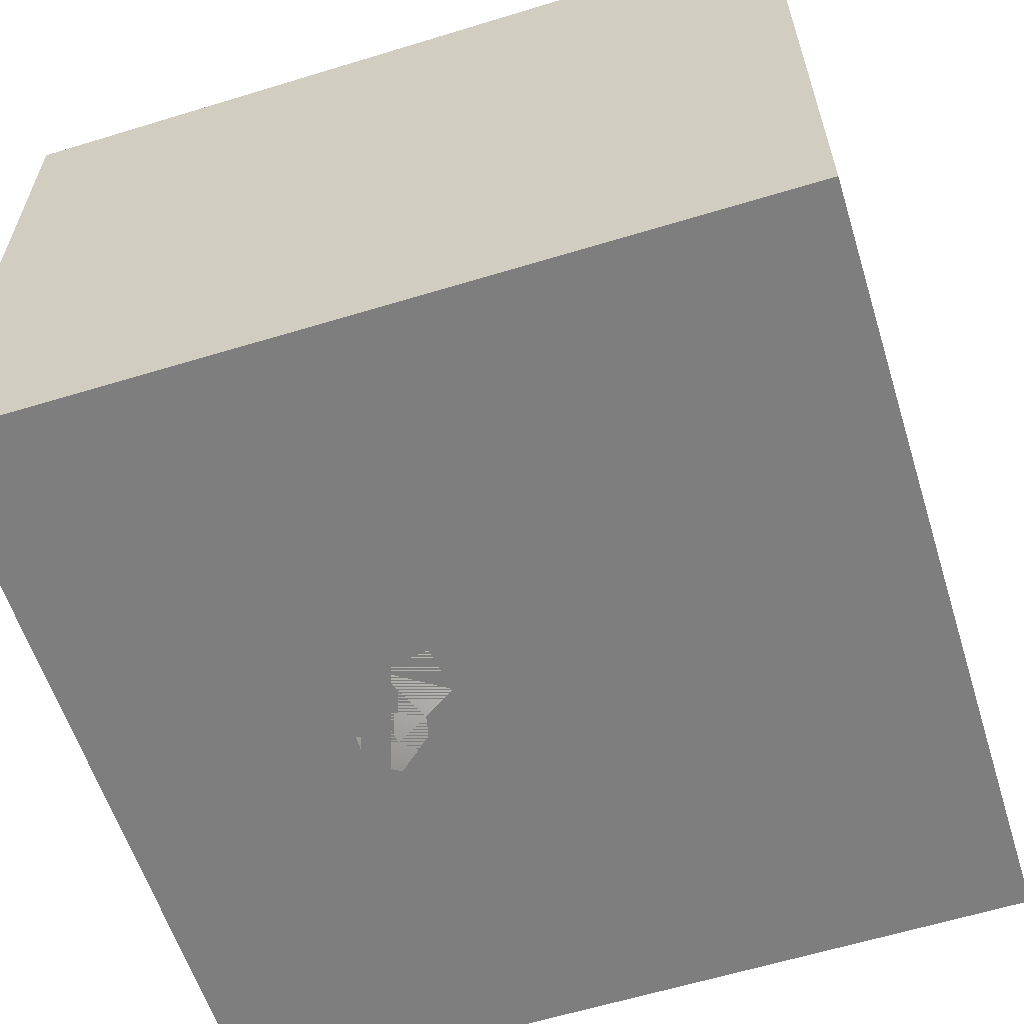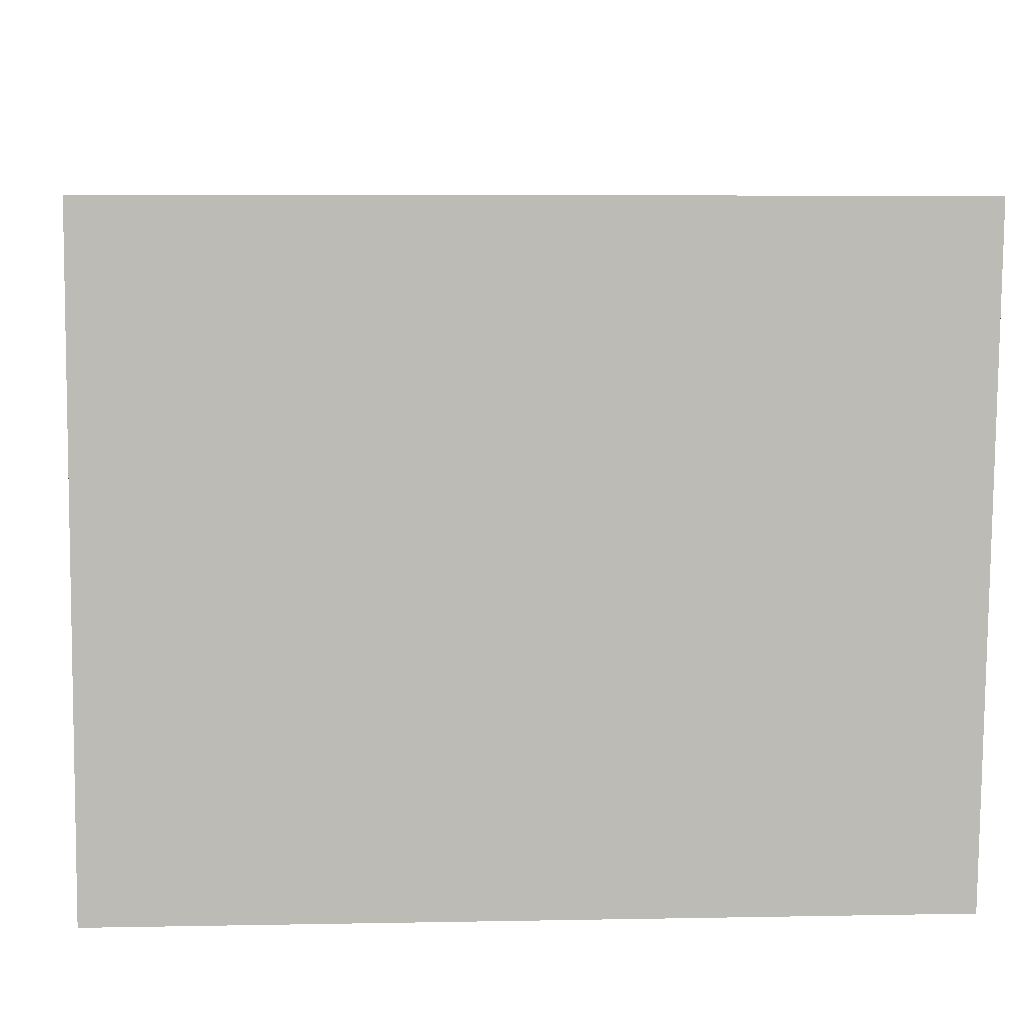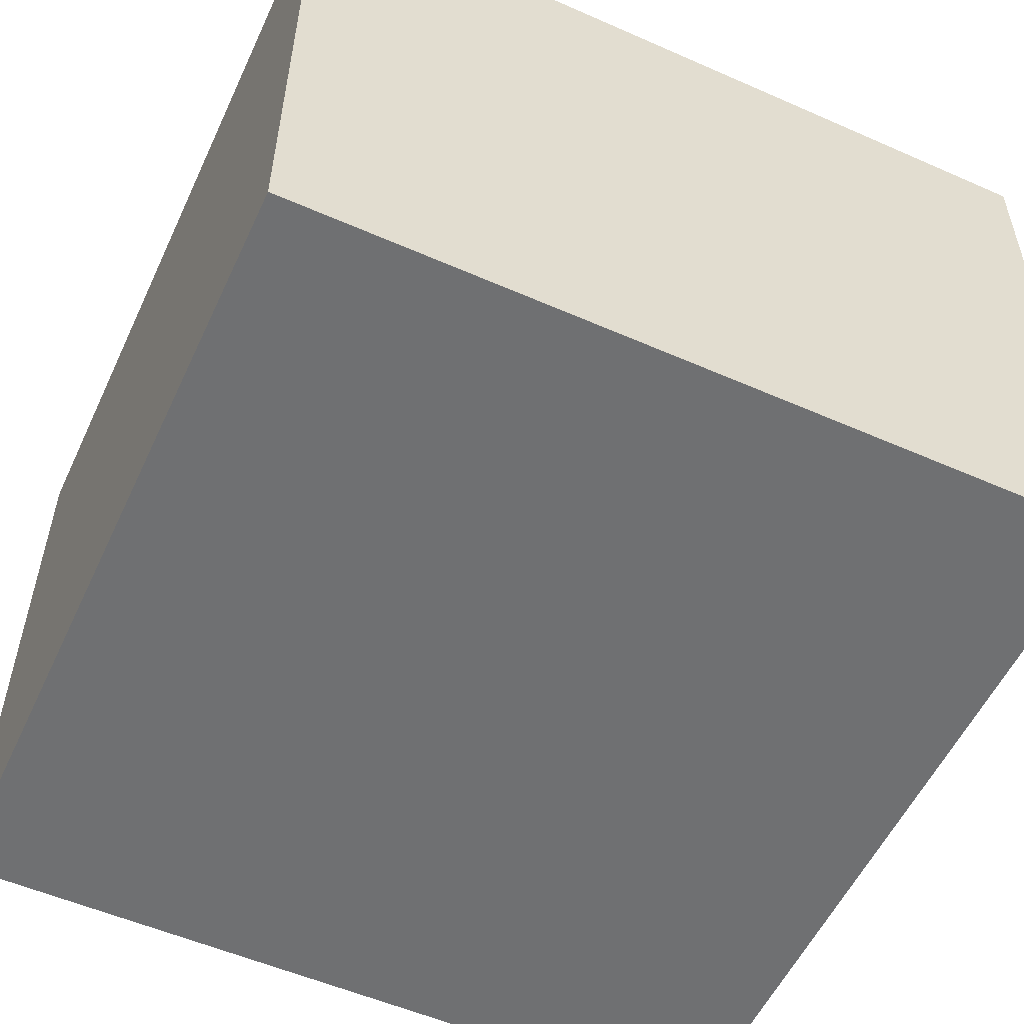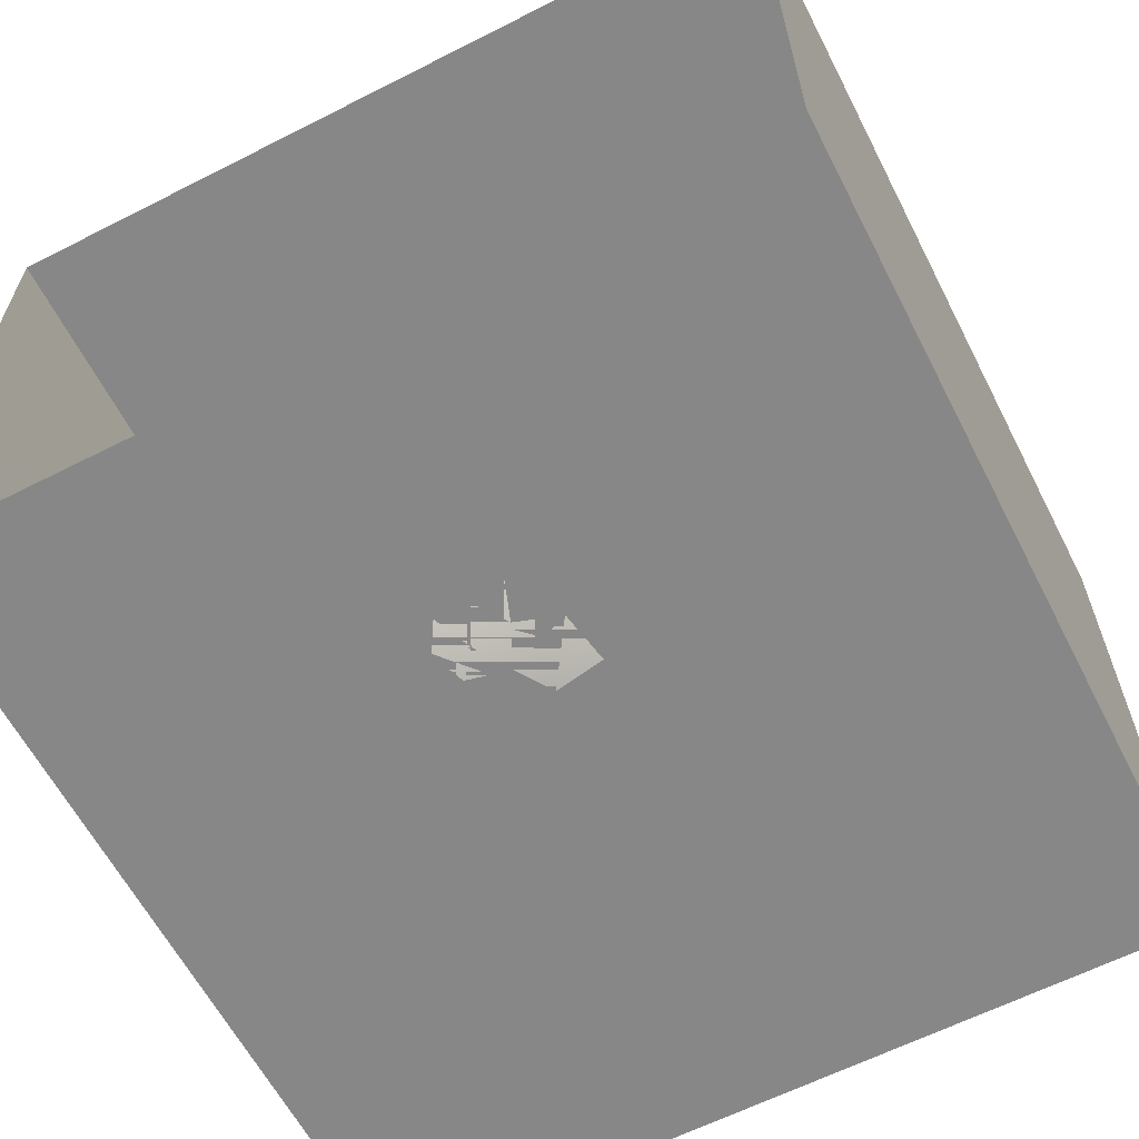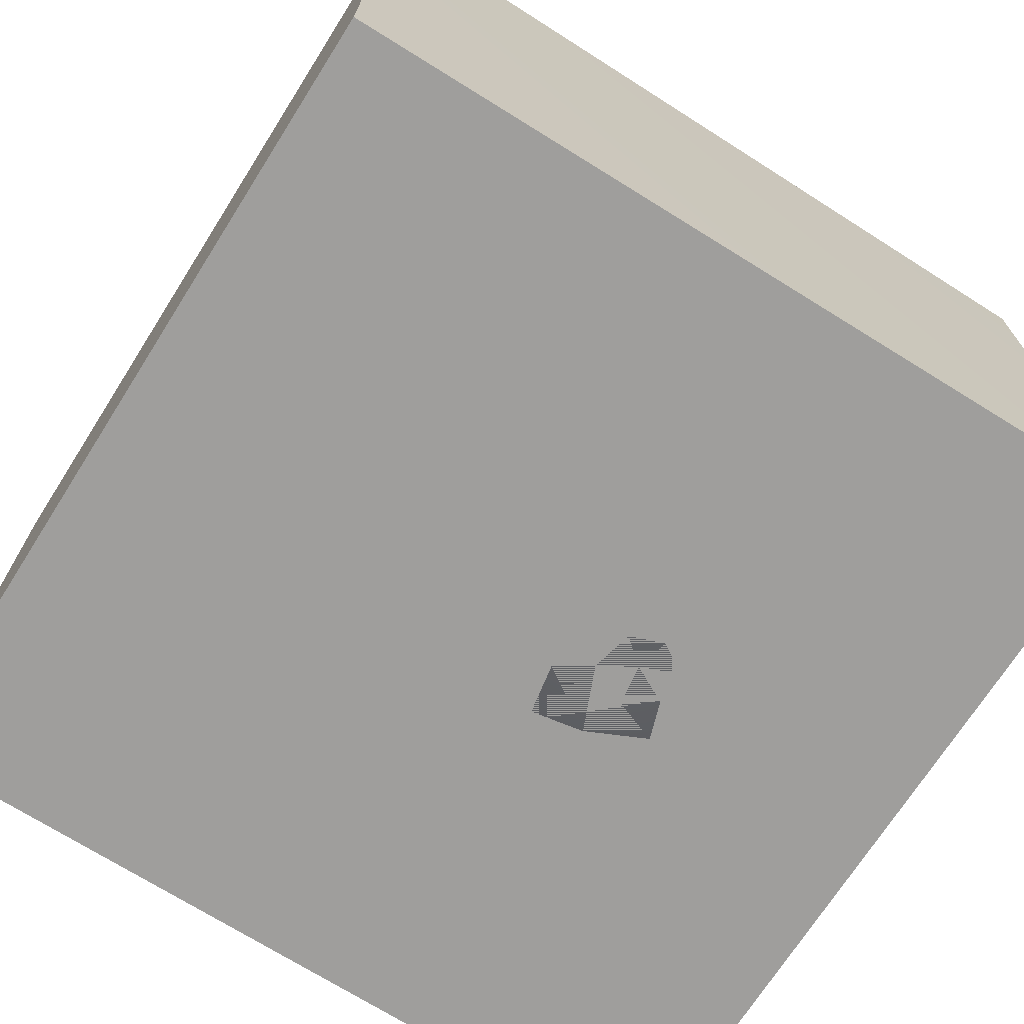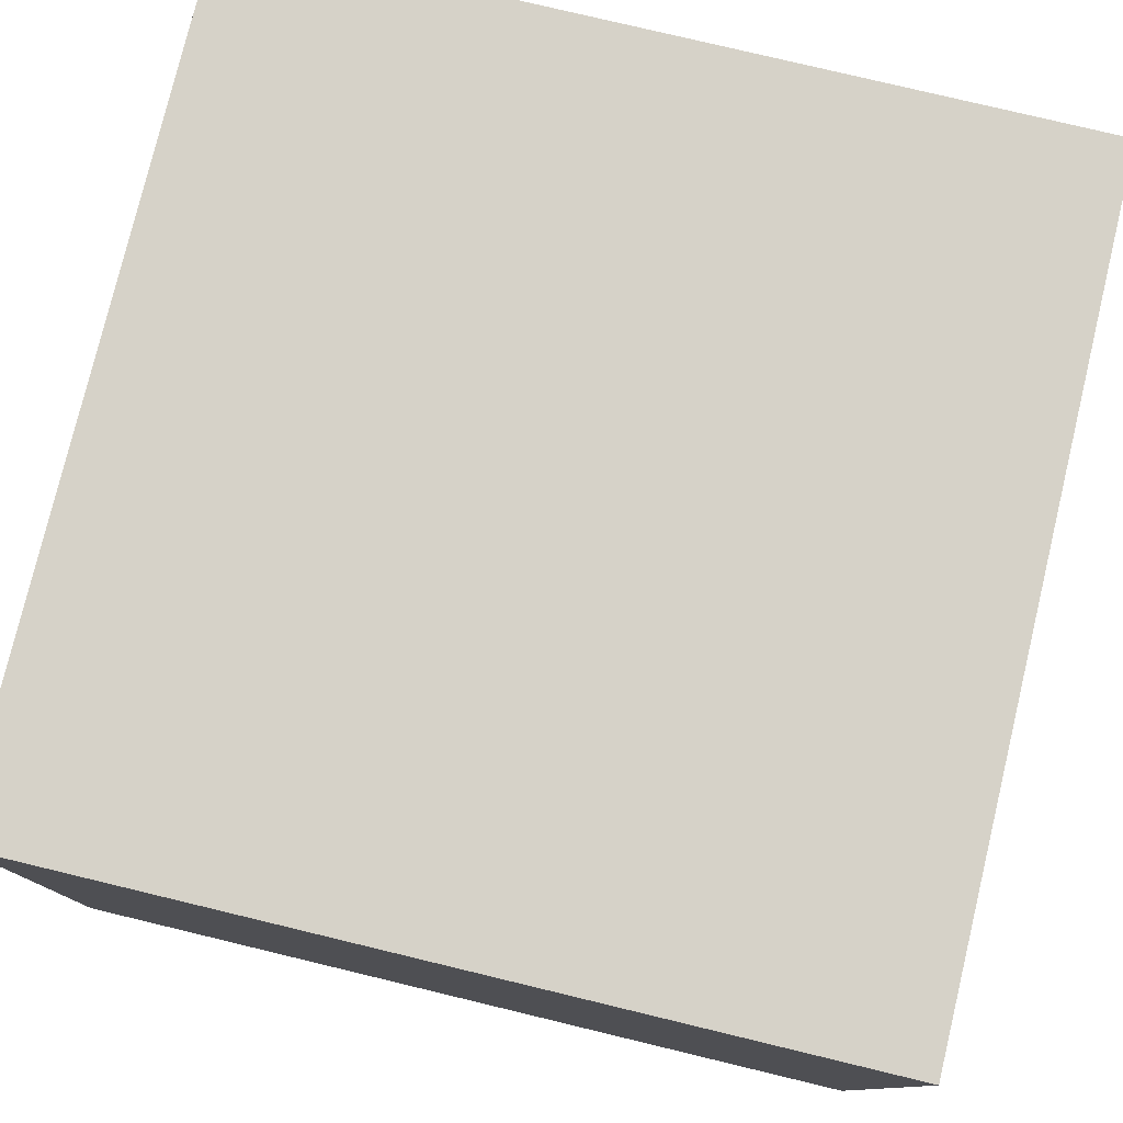
<metadata>
{"format":"obj","ext":"obj","renderer":"f3d","projection":"perspective","resolution":1024,"background":"white","views":[{"elev":-59.4,"azim":107.4,"up":"+Y"},{"elev":6.4,"azim":176.7,"up":"+Y"},{"elev":-54.8,"azim":155.1,"up":"+Y"},{"elev":-62.6,"azim":27.2,"up":"+Y"},{"elev":-71.0,"azim":-122.4,"up":"+Y"},{"elev":78.2,"azim":-166.5,"up":"+Y"}]}
</metadata>
<code>
v -0.1172 0 0.3667
v -0.07997 0 0.2749
v -0.03349 0 0.3649
v -0.1604 0 0.2945
v -0.1311 0 0.2131
v -0.02894 0 0.1896
v -0.05663 0.001397 0.4361
v 0.01814 0 0.2885
v -0.1626 0.04428 0.3783
v -0.1875 0.06689 0.2579
v -0.09598 0.08748 0.4399
v 0.05744 0 0.3954
v -0.1651 0.1385 0.3597
v 0.0176 0.07188 0.4614
v -0.1196 0.03878 0.1297
v 0.1235 0 0.2541
v -0.0575 0.1734 0.4449
v -0.1821 0.1553 0.2179
v 0.08301 0.1566 0.4605
v 0.02555 0 0.1051
v 0.1388 0.04429 0.4077
v -0.1333 0.1527 0.09652
v -0.0355 0.06966 0.04131
v 0.1002 0.04351 0.0311
v 0.1464 0 0.1268
v 0.2138 0.03577 0.3147
v 0.2161 0.01526 0.2013
v 0.2876 0.0843 0.2489
v 0.2208 0.1321 0.3925
v -0.1554 0.2562 0.1801
v -0.003414 0.2627 0.4324
v -0.1341 0.2506 0.3371
v 0.04017 0.1295 -0.02485
v 0.2449 0.05871 0.09557
v -0.1169 0.3353 0.261
v -0.1071 0.267 0.05917
v -0.06238 0.1678 0.01518
v 0.131 0.2552 0.4388
v -0.05831 0.3365 0.3554
v 0.1739 0.1151 -0.01942
v -0.02163 0.2436 -0.03252
v 0.2426 0.2466 0.3942
v 0.2977 0.1466 0.02955
v -0.04197 0.4289 0.2782
v -0.1093 0.3668 0.1476
v 0.342 0.1444 0.1611
v 0.1817 0.3542 0.401
v 0.3155 0.1853 0.3101
v 0.05034 0.3629 0.3968
v 0.09896 0.211 -0.07679
v -0.04843 0.3826 0.007452
v 0.2327 0.2073 -0.06743
v 0.1092 0.4628 0.3487
v -0.04963 0.4701 0.1362
v 0.388 0.2329 0.08617
v 0.3887 0.2647 0.2235
v 0.3114 0.3173 0.3424
v 0.04125 0.3126 -0.08044
v 0.3345 0.2355 -0.02177
v 0.1541 0.3104 -0.117
v 0.03667 0.5415 0.2196
v 0.2519 0.4453 0.3463
v 0.2932 0.3111 -0.09865
v 0.3748 0.3994 0.2736
v 0.4356 0.3544 0.1365
v 0.4033 0.3256 -0.006022
v 0.06243 0.4163 -0.0908
v 0.2142 0.4097 -0.1402
v 0.4211 0.4953 0.1909
v 0.3186 0.5164 0.2812
v 0.127 0.513 -0.1081
v 0.1882 0.5568 0.2865
v 0.1279 0.6251 0.1776
v 0.2657 0.5303 -0.143
v 0.3581 0.4179 -0.1043
v 0.4556 0.4485 0.03813
v 0.304 0.6264 0.2079
v 0.02884 0.5481 0.02594
v 0.4419 0.5906 0.09025
v 0.1568 0.6172 -0.07091
v 0.1249 0.6513 0.05001
v 0.2146 0.6861 0.1194
v 0.4154 0.5484 -0.07761
v 0.2994 0.6592 -0.09845
v 0.2143 0.6995 0.009096
v 0.3331 0.7048 0.07993
v 0.42 0.6529 -0.01392
v 0.004915 0.08285 0.2707
v 0.09938 0.2363 0.1874
v 0.298 0.5653 0.04021
v 0.1401 0.4281 -0.007097
v 0.1696 0.5332 0.0103
v 0.3504 0.4411 0.1303
v 0.1934 0.5244 0.1288
v 0.269 0.4179 0.02538
v 0.2617 0.2764 0.07453
v 0.122 0.4148 0.1607
v 0.294 0.3679 0.169
v 0.2265 0.4912 -0.05723
v 0.1273 0.3179 0.01178
g leftSphere
f 75 76 66
f 77 82 73
f 46 43 55
f 72 77 73
f 43 59 55
f 77 86 82
f 53 44 49
f 8 12 3
f 3 12 7
f 2 8 3
f 74 84 83
f 74 68 71
f 79 87 86
f 2 4 5
f 38 47 49
f 76 83 79
f 50 58 60
f 46 34 43
f 30 22 18
f 75 66 63
f 20 25 16
f 6 15 20
f 52 50 60
f 2 3 1
f 36 45 51
f 66 55 59
f 16 26 21
f 16 25 27
f 50 52 40
f 13 10 9
f 24 25 20
f 44 39 49
f 14 19 17
f 24 23 33
f 31 19 38
f 22 15 18
f 43 34 40
f 31 39 32
f 16 8 6
f 21 26 29
f 57 56 64
f 47 62 53
f 3 7 1
f 29 48 42
f 30 45 36
f 76 69 65
f 28 34 46
f 17 11 14
f 46 56 48
f 84 80 85
f 43 52 59
f 77 69 79
f 56 55 65
f 67 51 78
f 75 83 76
f 17 32 13
f 48 28 46
f 6 8 2
f 79 69 76
f 44 45 35
f 5 6 2
f 16 12 8
f 58 41 51
f 21 12 16
f 48 56 57
f 58 51 67
f 23 15 22
f 27 34 28
f 73 81 78
f 14 12 21
f 10 15 5
f 80 84 74
f 29 19 21
f 70 77 72
f 24 34 25
f 28 26 27
f 49 39 31
f 40 33 50
f 83 84 87
f 5 15 6
f 17 19 31
f 38 29 42
f 49 47 53
f 68 67 71
f 9 11 13
f 42 47 38
f 65 66 76
f 1 4 2
f 85 81 82
f 68 60 67
f 16 6 20
f 79 86 77
f 13 11 17
f 86 85 82
f 39 44 35
f 64 56 65
f 78 61 73
f 79 83 87
f 54 61 78
f 87 84 86
f 73 61 72
f 84 85 86
f 48 57 42
f 59 63 66
f 25 34 27
f 14 11 7
f 28 48 29
f 29 26 28
f 51 54 78
f 70 62 64
f 20 23 24
f 54 45 44
f 32 30 18
f 74 75 68
f 71 80 74
f 65 55 66
f 74 83 75
f 56 46 55
f 53 72 61
f 71 78 80
f 62 47 57
f 71 67 78
f 58 67 60
f 80 81 85
f 13 18 10
f 59 52 63
f 21 19 14
f 44 53 61
f 9 4 1
f 77 70 69
f 37 23 22
f 1 7 9
f 5 4 10
f 62 57 64
f 80 78 81
f 33 23 37
f 40 34 24
f 32 18 13
f 50 41 58
f 75 63 68
f 37 41 33
f 10 4 9
f 7 11 9
f 63 52 60
f 57 47 42
f 49 31 38
f 35 32 39
f 31 32 17
f 73 82 81
f 30 32 35
f 20 15 23
f 27 26 16
f 35 45 30
f 36 37 22
f 7 12 14
f 36 41 37
f 18 15 10
f 70 64 69
f 33 41 50
f 54 44 61
f 24 33 40
f 51 45 54
f 40 52 43
f 38 19 29
f 51 41 36
f 72 62 70
f 22 30 36
f 53 62 72
f 69 64 65
f 63 60 68
v -0.5875 0.25 0
v -0.3375 0.25 0
v -0.3639 0.3618 0
v -0.3563 0.2986 0.08187
v -0.3653 0.3047 -0.1006
v -0.4035 0.3998 -0.07876
v -0.4327 0.4461 0.009191
v -0.3639 0.1884 0.09343
v -0.4106 0.388 0.1104
v -0.3675 0.1916 -0.1033
v -0.3585 0.1498 -8.755e-05
v -0.4211 0.2517 -0.1866
v -0.4442 0.3644 -0.1699
v -0.4851 0.4553 -0.09934
v -0.4094 0.2741 0.1738
v -0.5273 0.4926 -0.006295
v -0.4427 0.1371 -0.1697
v -0.436 0.1464 0.1697
v -0.5119 0.4644 0.104
v -0.4147 0.08009 0.06147
v -0.5002 0.3742 0.1986
v -0.4134 0.0815 -0.06174
v -0.5965 0.4833 -0.08926
v -0.5029 0.1961 -0.229
v -0.5492 0.415 -0.1838
v -0.5182 0.3029 -0.2343
v -0.5068 0.2362 0.2362
v -0.5332 0.122 0.2078
v -0.5008 0.04827 -0.1195
v -0.6272 0.4944 0.03432
v -0.5147 0.0433 0.1203
v -0.5564 0.1021 -0.1991
v -0.6521 0.4311 -0.1598
v -0.502 0.01518 -0.007365
v -0.6067 0.3224 0.2385
v -0.7093 0.4586 -0.06459
v -0.6208 0.4404 0.1585
v -0.6098 0.2073 -0.2453
v -0.6151 0.1857 0.24
v -0.6041 0.02082 -0.0985
v -0.738 0.44 0.06104
v -0.6256 0.06837 0.1675
v -0.6395 0.3351 -0.2293
v -0.7003 0.2569 0.223
v -0.7983 0.3769 -0.04453
v -0.7289 0.364 0.1717
v -0.6823 0.1056 -0.1807
v -0.6181 0.005694 0.04337
v -0.7402 0.3706 -0.157
v -0.7259 0.2395 -0.2079
v -0.7161 0.1473 0.1882
v -0.8113 0.3382 0.06798
v -0.7263 0.04958 -0.05535
v -0.7281 0.0603 0.08217
v -0.7816 0.2498 0.1576
v -0.7904 0.1614 -0.1161
v -0.8002 0.2782 -0.1284
v -0.789 0.147 0.1063
v -0.835 0.2508 -0.03502
v -0.806 0.1284 0.0009649
v -0.8277 0.222 0.06329
g rightSphere
f 160 161 159
f 159 161 152
f 156 160 159
f 134 120 131
f 153 156 147
f 155 158 151
f 139 128 127
f 116 123 130
f 112 117 124
f 150 149 143
f 126 112 124
f 139 127 135
f 152 155 146
f 120 111 108
f 110 105 102
f 132 117 129
f 138 126 124
f 106 105 113
f 127 128 118
f 137 130 141
f 121 115 109
f 141 152 146
f 131 120 118
f 128 139 142
f 149 145 136
f 122 117 110
f 123 116 114
f 153 147 140
f 129 134 140
f 132 129 140
f 108 115 118
f 148 153 140
f 115 127 118
f 103 106 107
f 160 156 153
f 126 125 113
f 121 109 119
f 136 145 141
f 111 122 110
f 117 112 110
f 134 122 120
f 131 128 142
f 148 131 142
f 128 131 118
f 156 159 157
f 150 138 147
f 133 149 136
f 158 154 151
f 106 114 107
f 148 134 131
f 123 114 125
f 154 142 151
f 160 154 158
f 121 127 115
f 108 111 102
f 109 103 107
f 127 121 135
f 142 139 151
f 104 115 108
f 161 160 158
f 154 148 142
f 138 143 126
f 145 149 157
f 105 112 113
f 156 150 147
f 112 105 110
f 135 137 146
f 123 136 130
f 145 159 152
f 144 139 135
f 149 150 157
f 114 116 107
f 144 155 151
f 123 133 136
f 116 119 107
f 161 155 152
f 149 133 143
f 109 104 103
f 138 150 143
f 133 123 125
f 148 154 153
f 134 148 140
f 132 138 124
f 104 108 102
f 122 134 129
f 137 119 130
f 111 110 102
f 125 114 113
f 144 135 146
f 139 144 151
f 138 132 147
f 103 104 102
f 130 136 141
f 141 145 152
f 137 121 119
f 154 160 153
f 122 111 120
f 112 126 113
f 150 156 157
f 117 122 129
f 115 104 109
f 119 109 107
f 105 106 103
f 119 116 130
f 147 132 140
f 121 137 135
f 105 103 102
f 143 133 125
f 159 145 157
f 114 106 113
f 120 108 118
f 137 141 146
f 155 144 146
f 126 143 125
f 155 161 158
f 117 132 124
v   1 0 -1.04
v  -0.99 0 -1.04
v  -1.01 0  0.99
v   1 0  0.99
g floor
f 162 163 164
f 164 165 162
v   1 1.59 -1.04
v   1 1.59  0.99
v  -1.02 1.59  0.99
v  -1.02 1.59 -1.04
g ceiling
f 166 167 168
f 168 169 166
v   1 1.59 -1.04
v  -1.02 1.59 -1.04
v  -0.99 0 -1.04
v   1 0 -1.04
g backWall
f 170 171 172
f 172 173 170
v  1 1.59 0.99
v  1 1.59 -1.04
v  1 0 -1.04
v  1 0 0.99
g rightWall
f 174 175 176
f 176 177 174
v  -1.02 1.59 -1.04
v  -1.02 1.59 0.99
v  -1.01 0 0.99
v  -0.99 0 -1.04
g leftWall
f 178 179 180
f 180 181 178
v  0.23 1.58 -0.22
v  0.23 1.58 0.16
v  -0.24 1.58 0.16
v  -0.24 1.58 -0.22
g light
f 182 183 184
f 184 185 182

</code>
